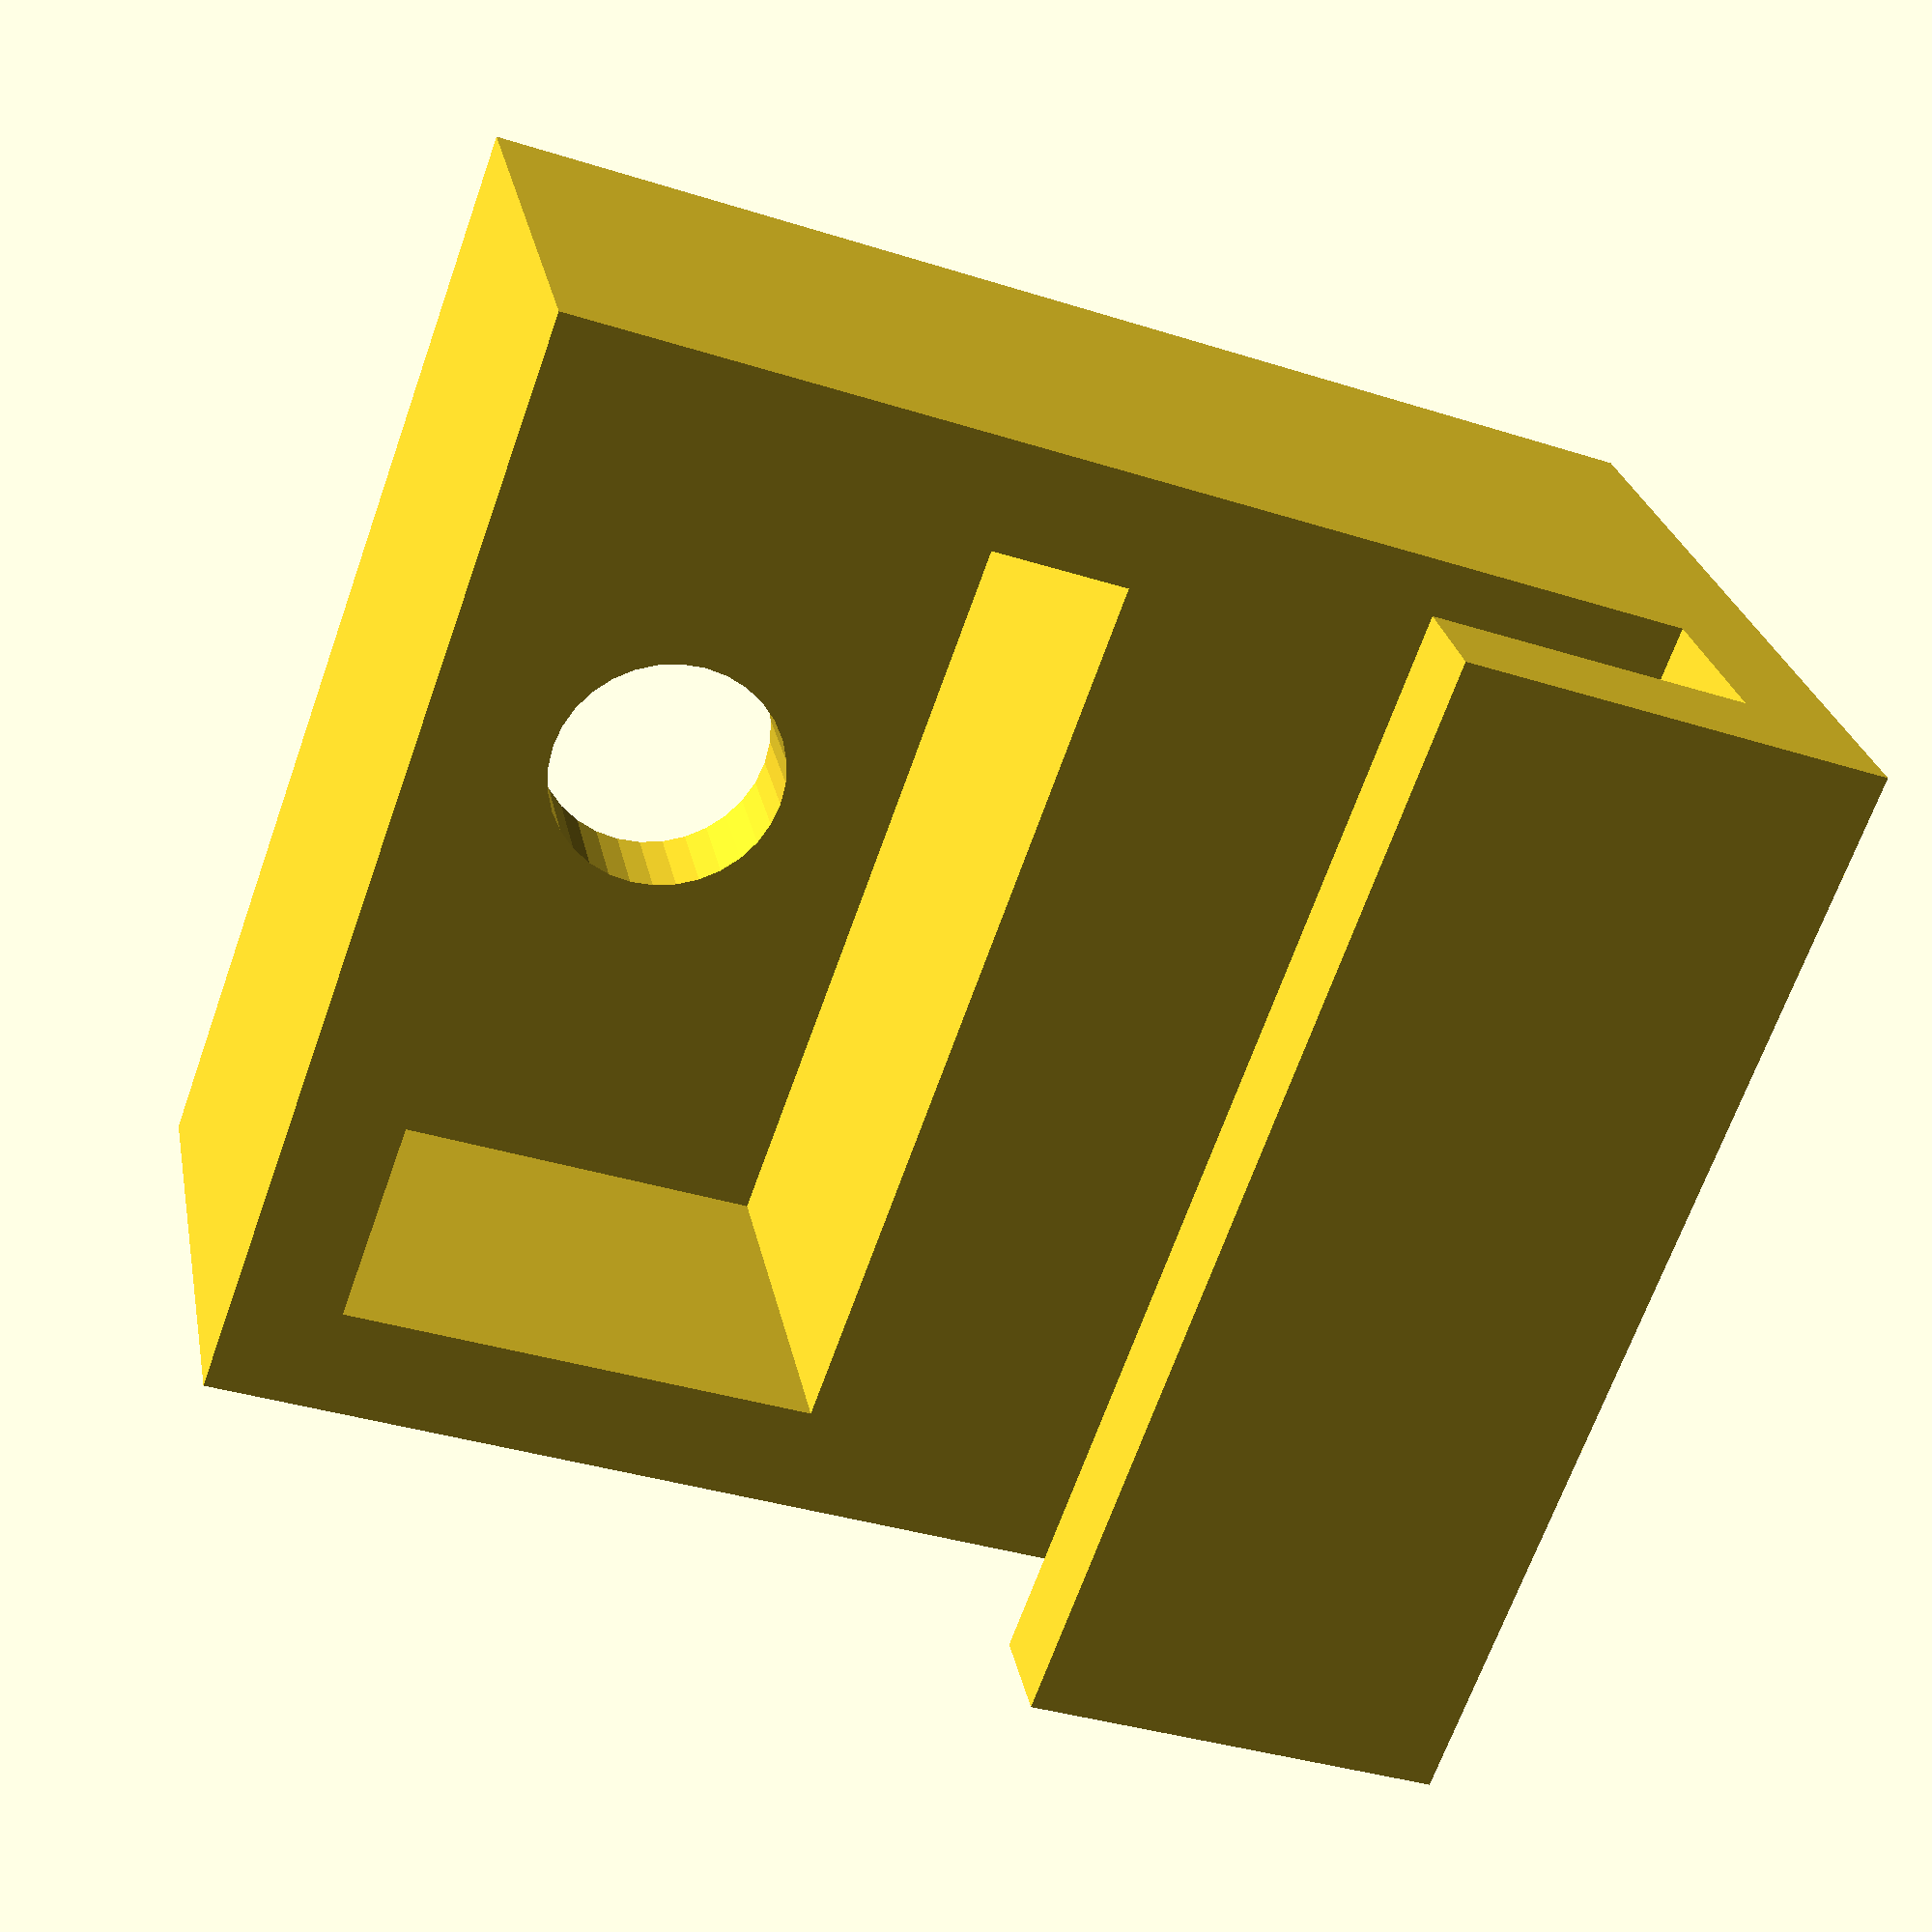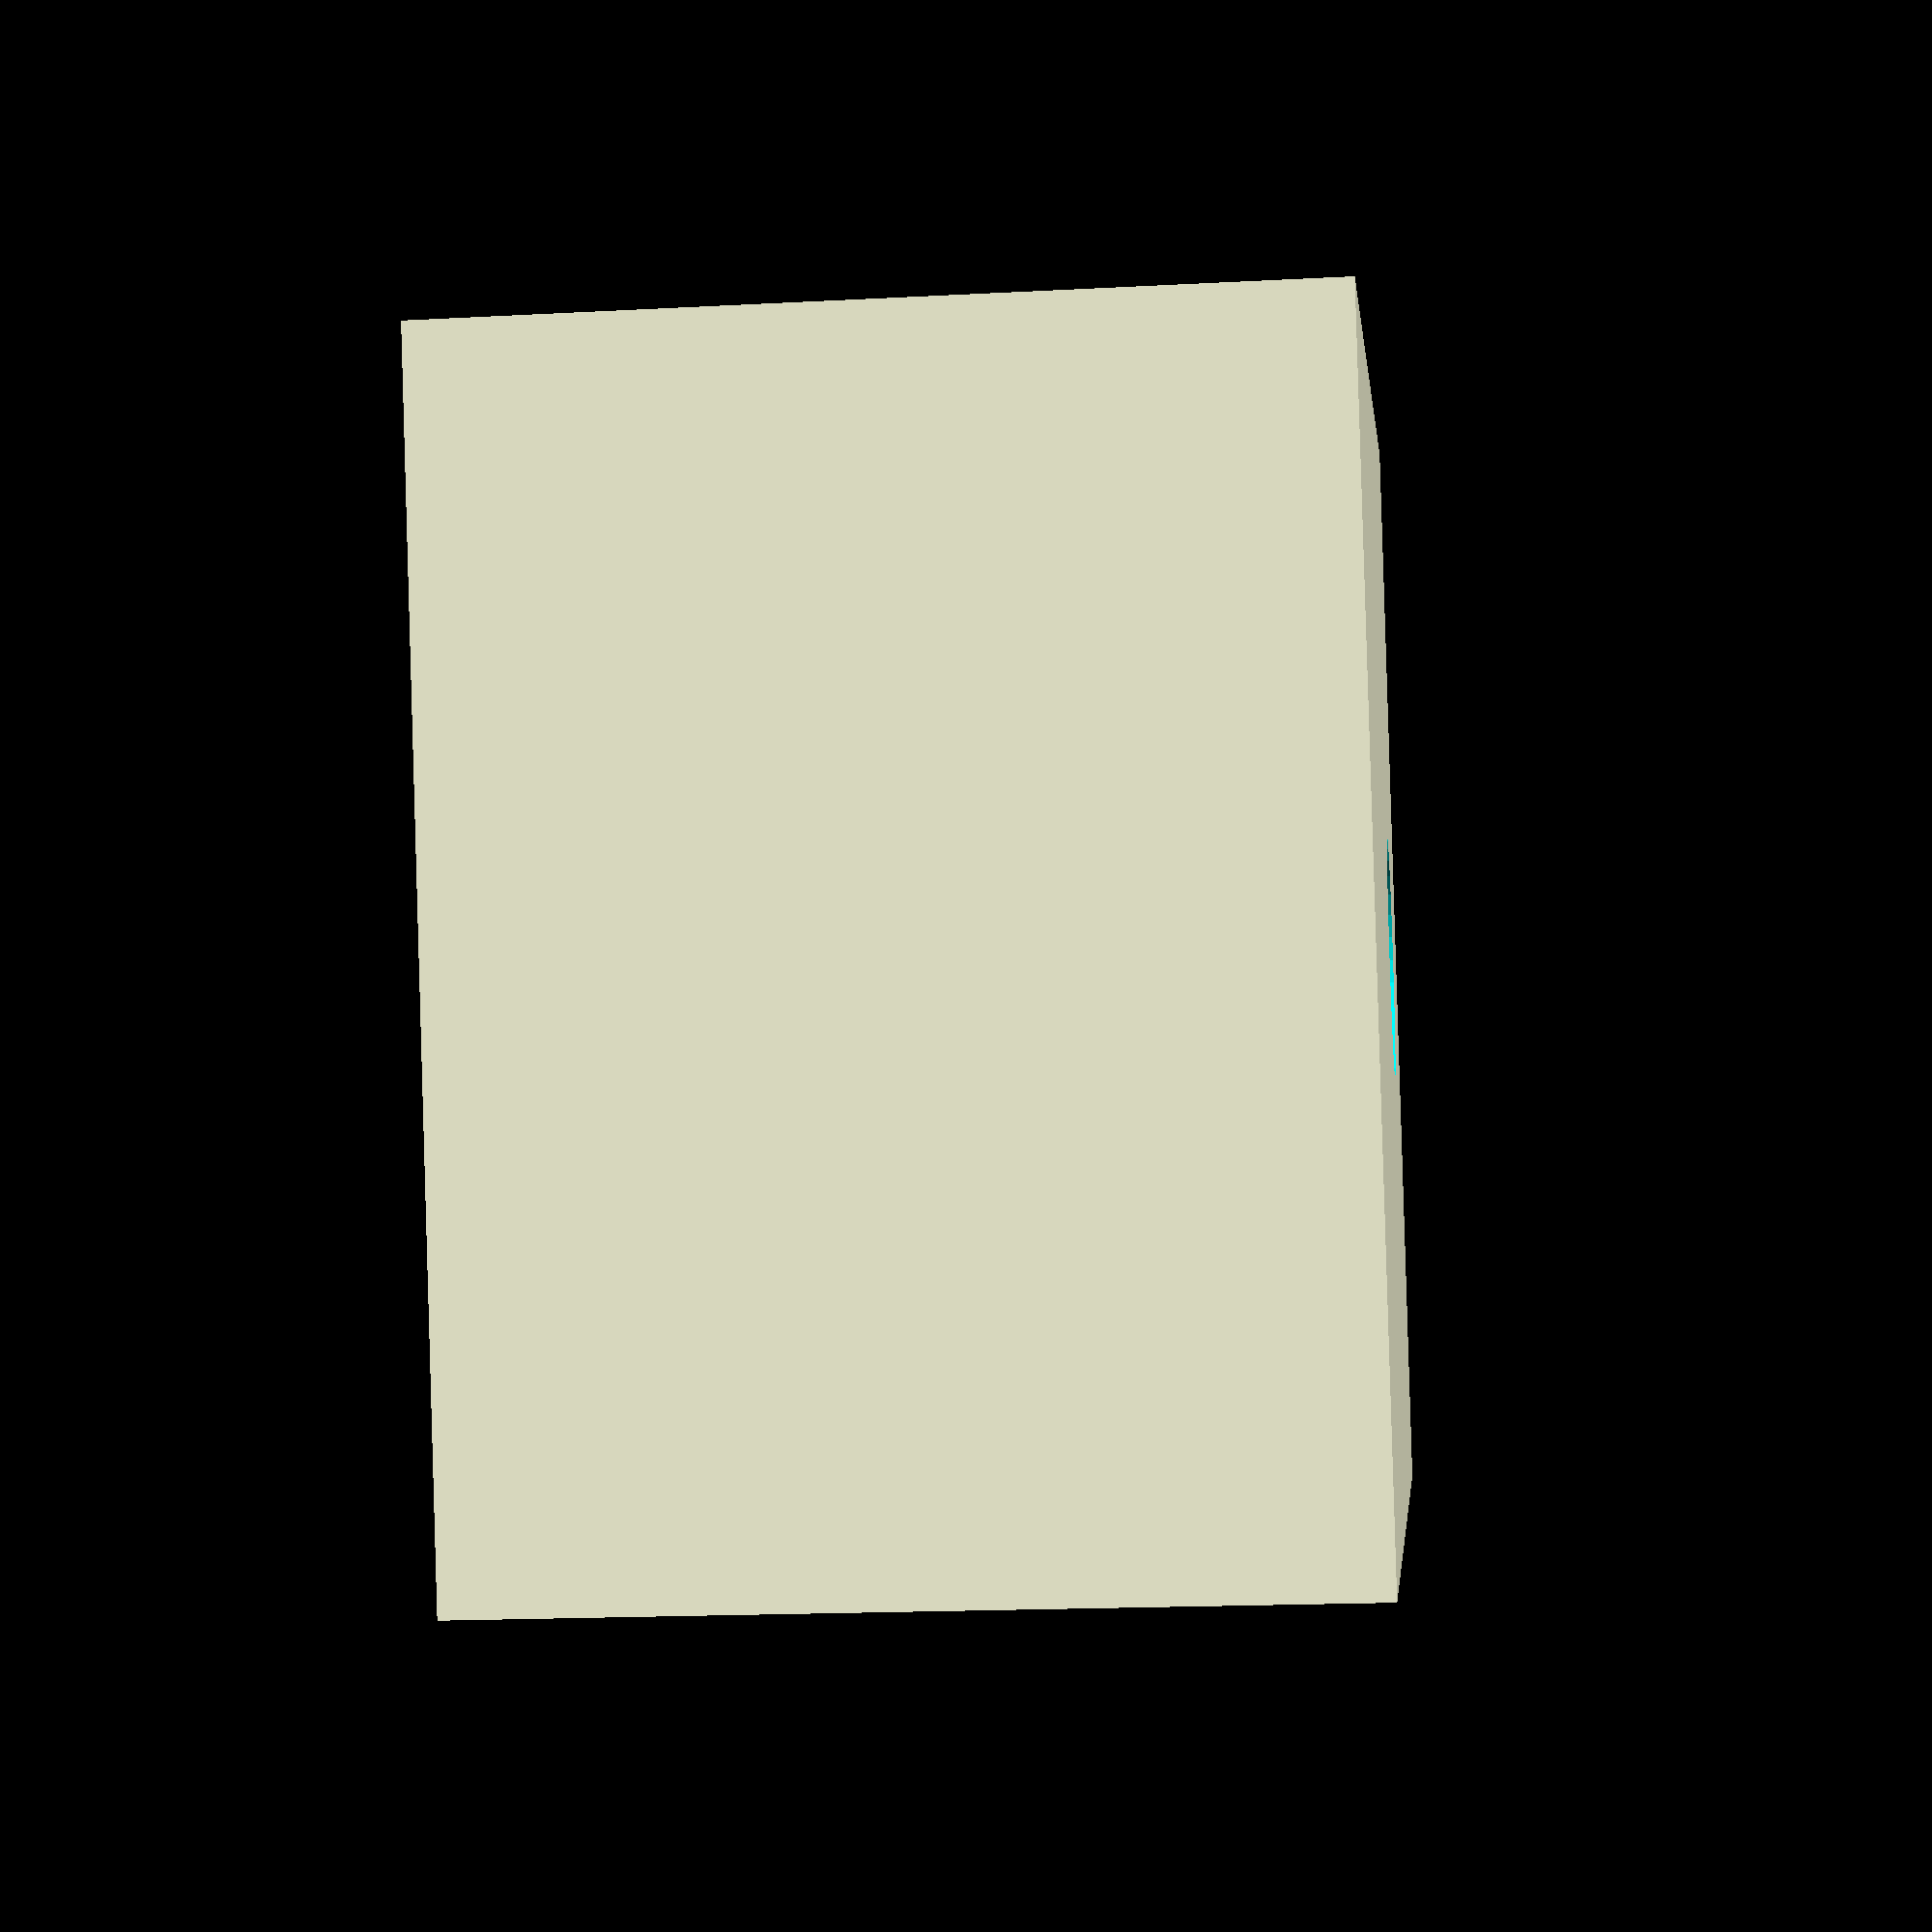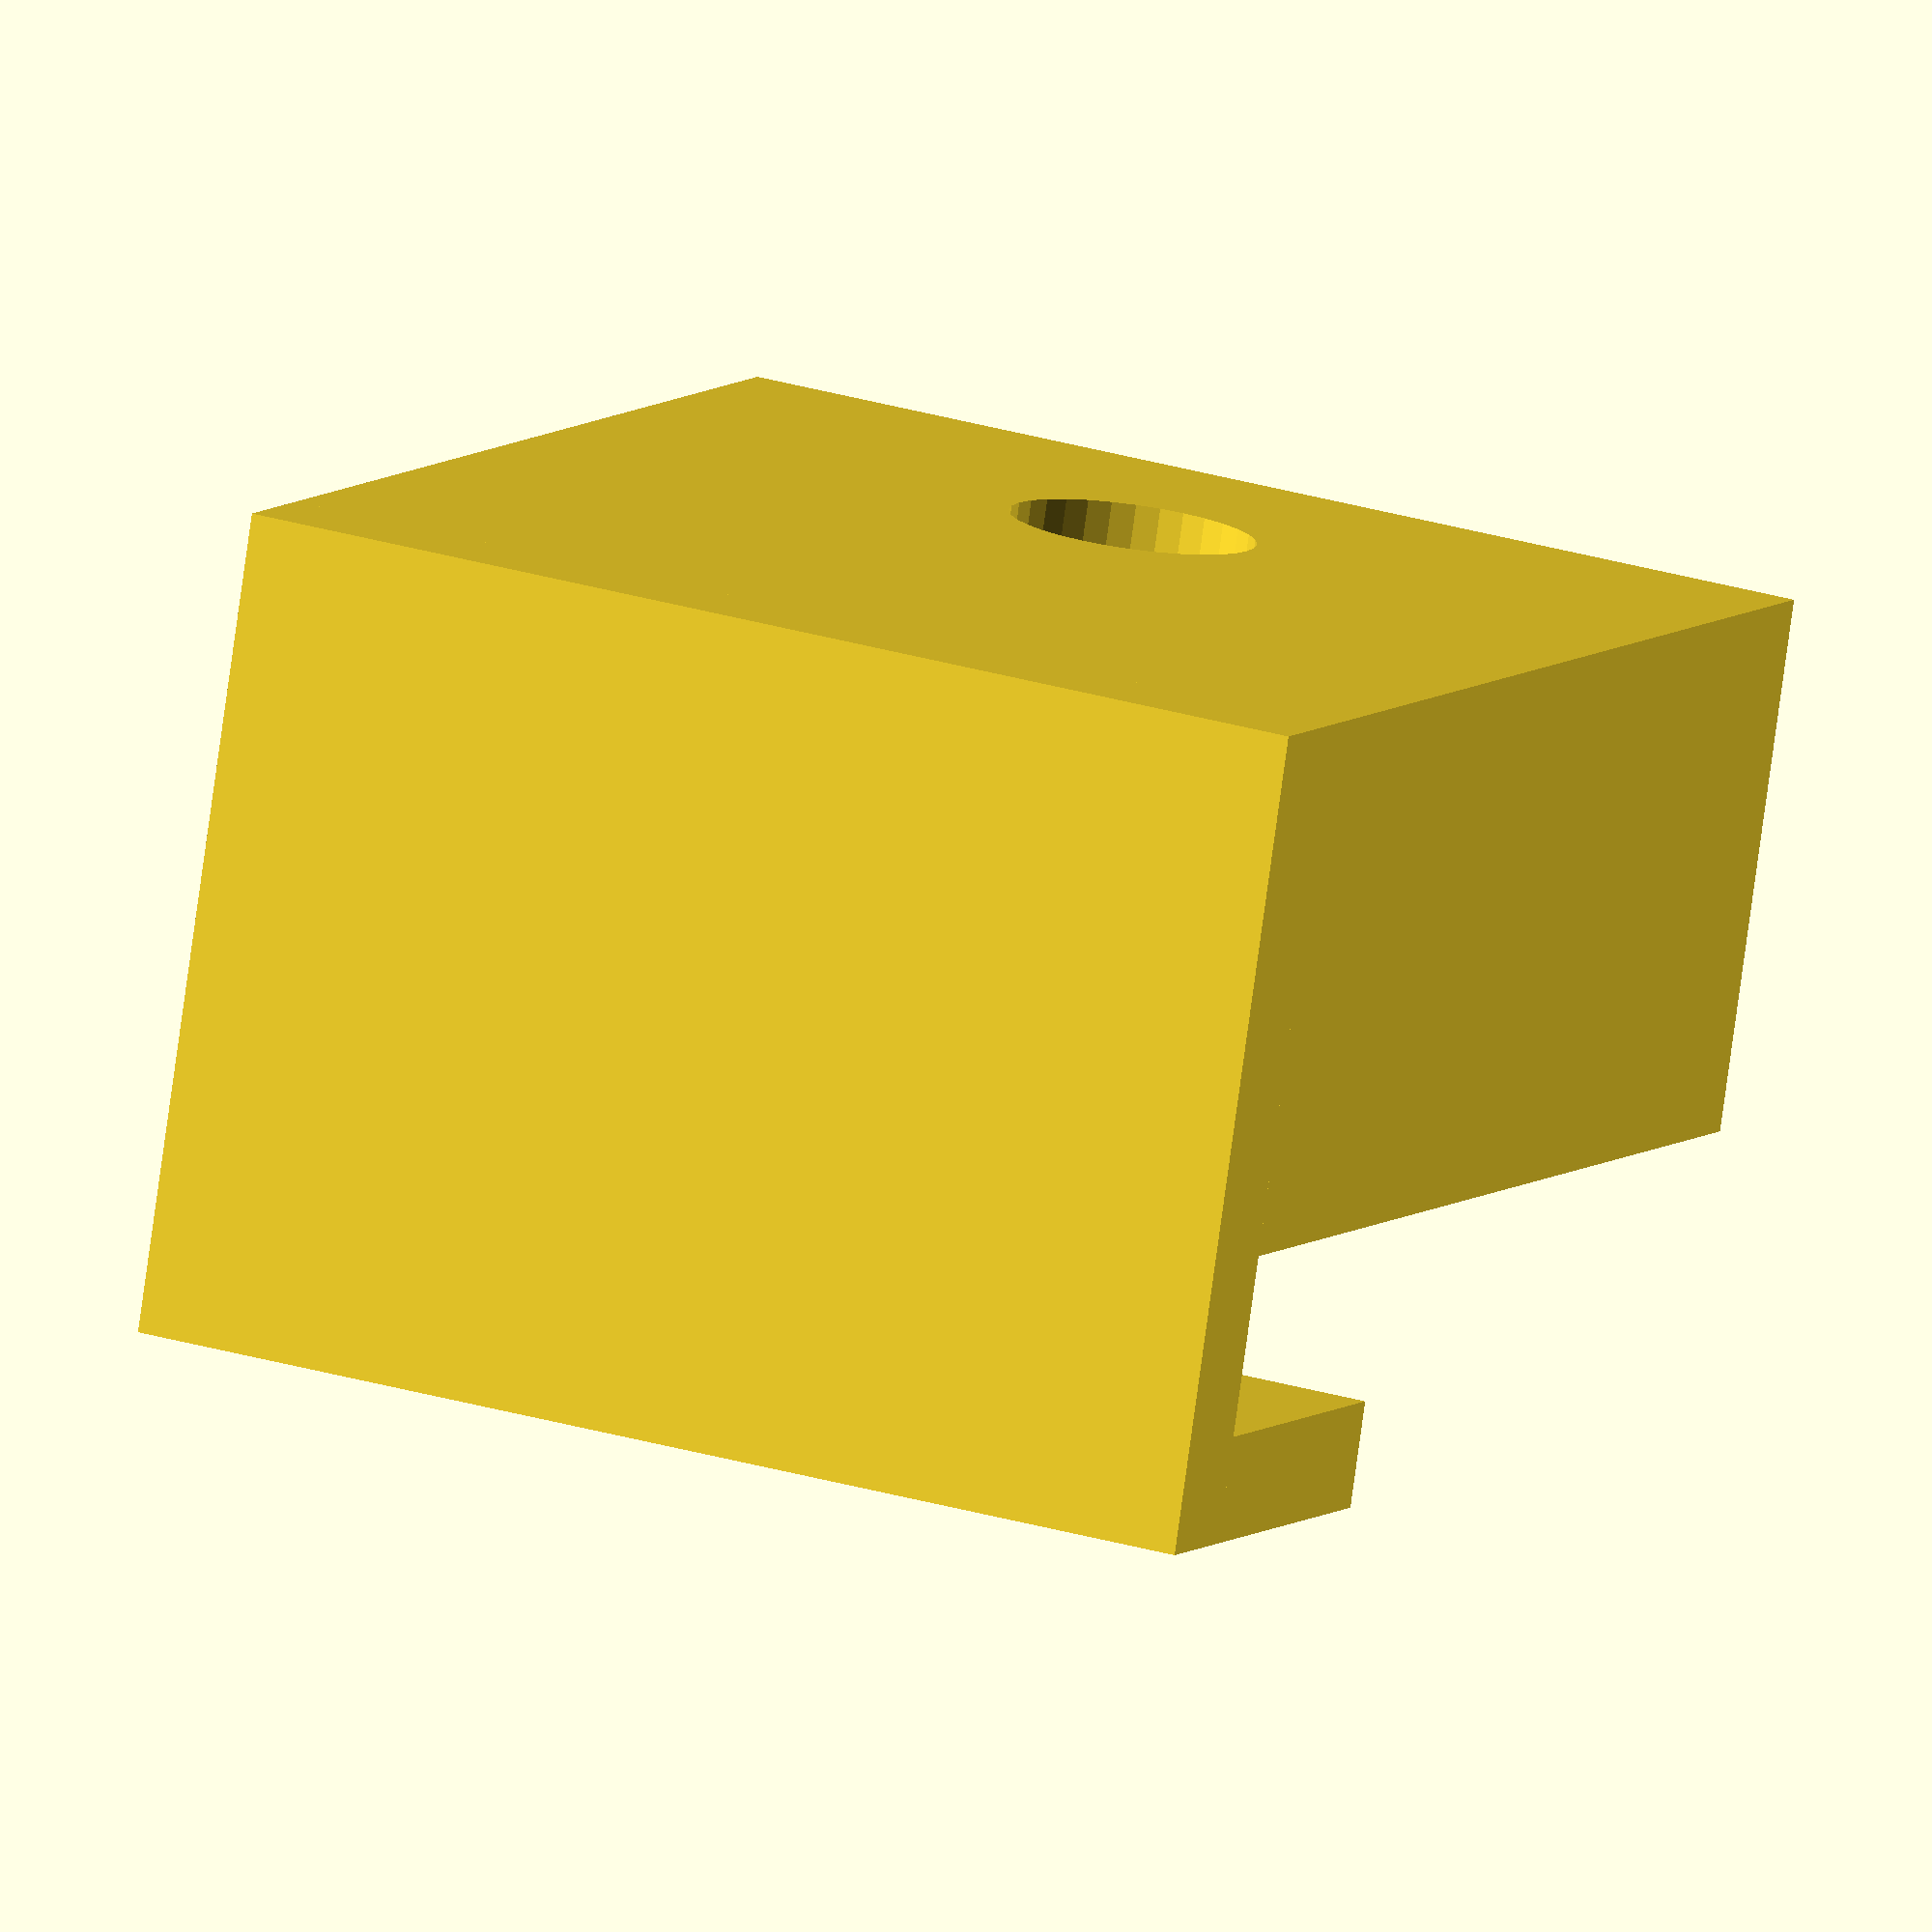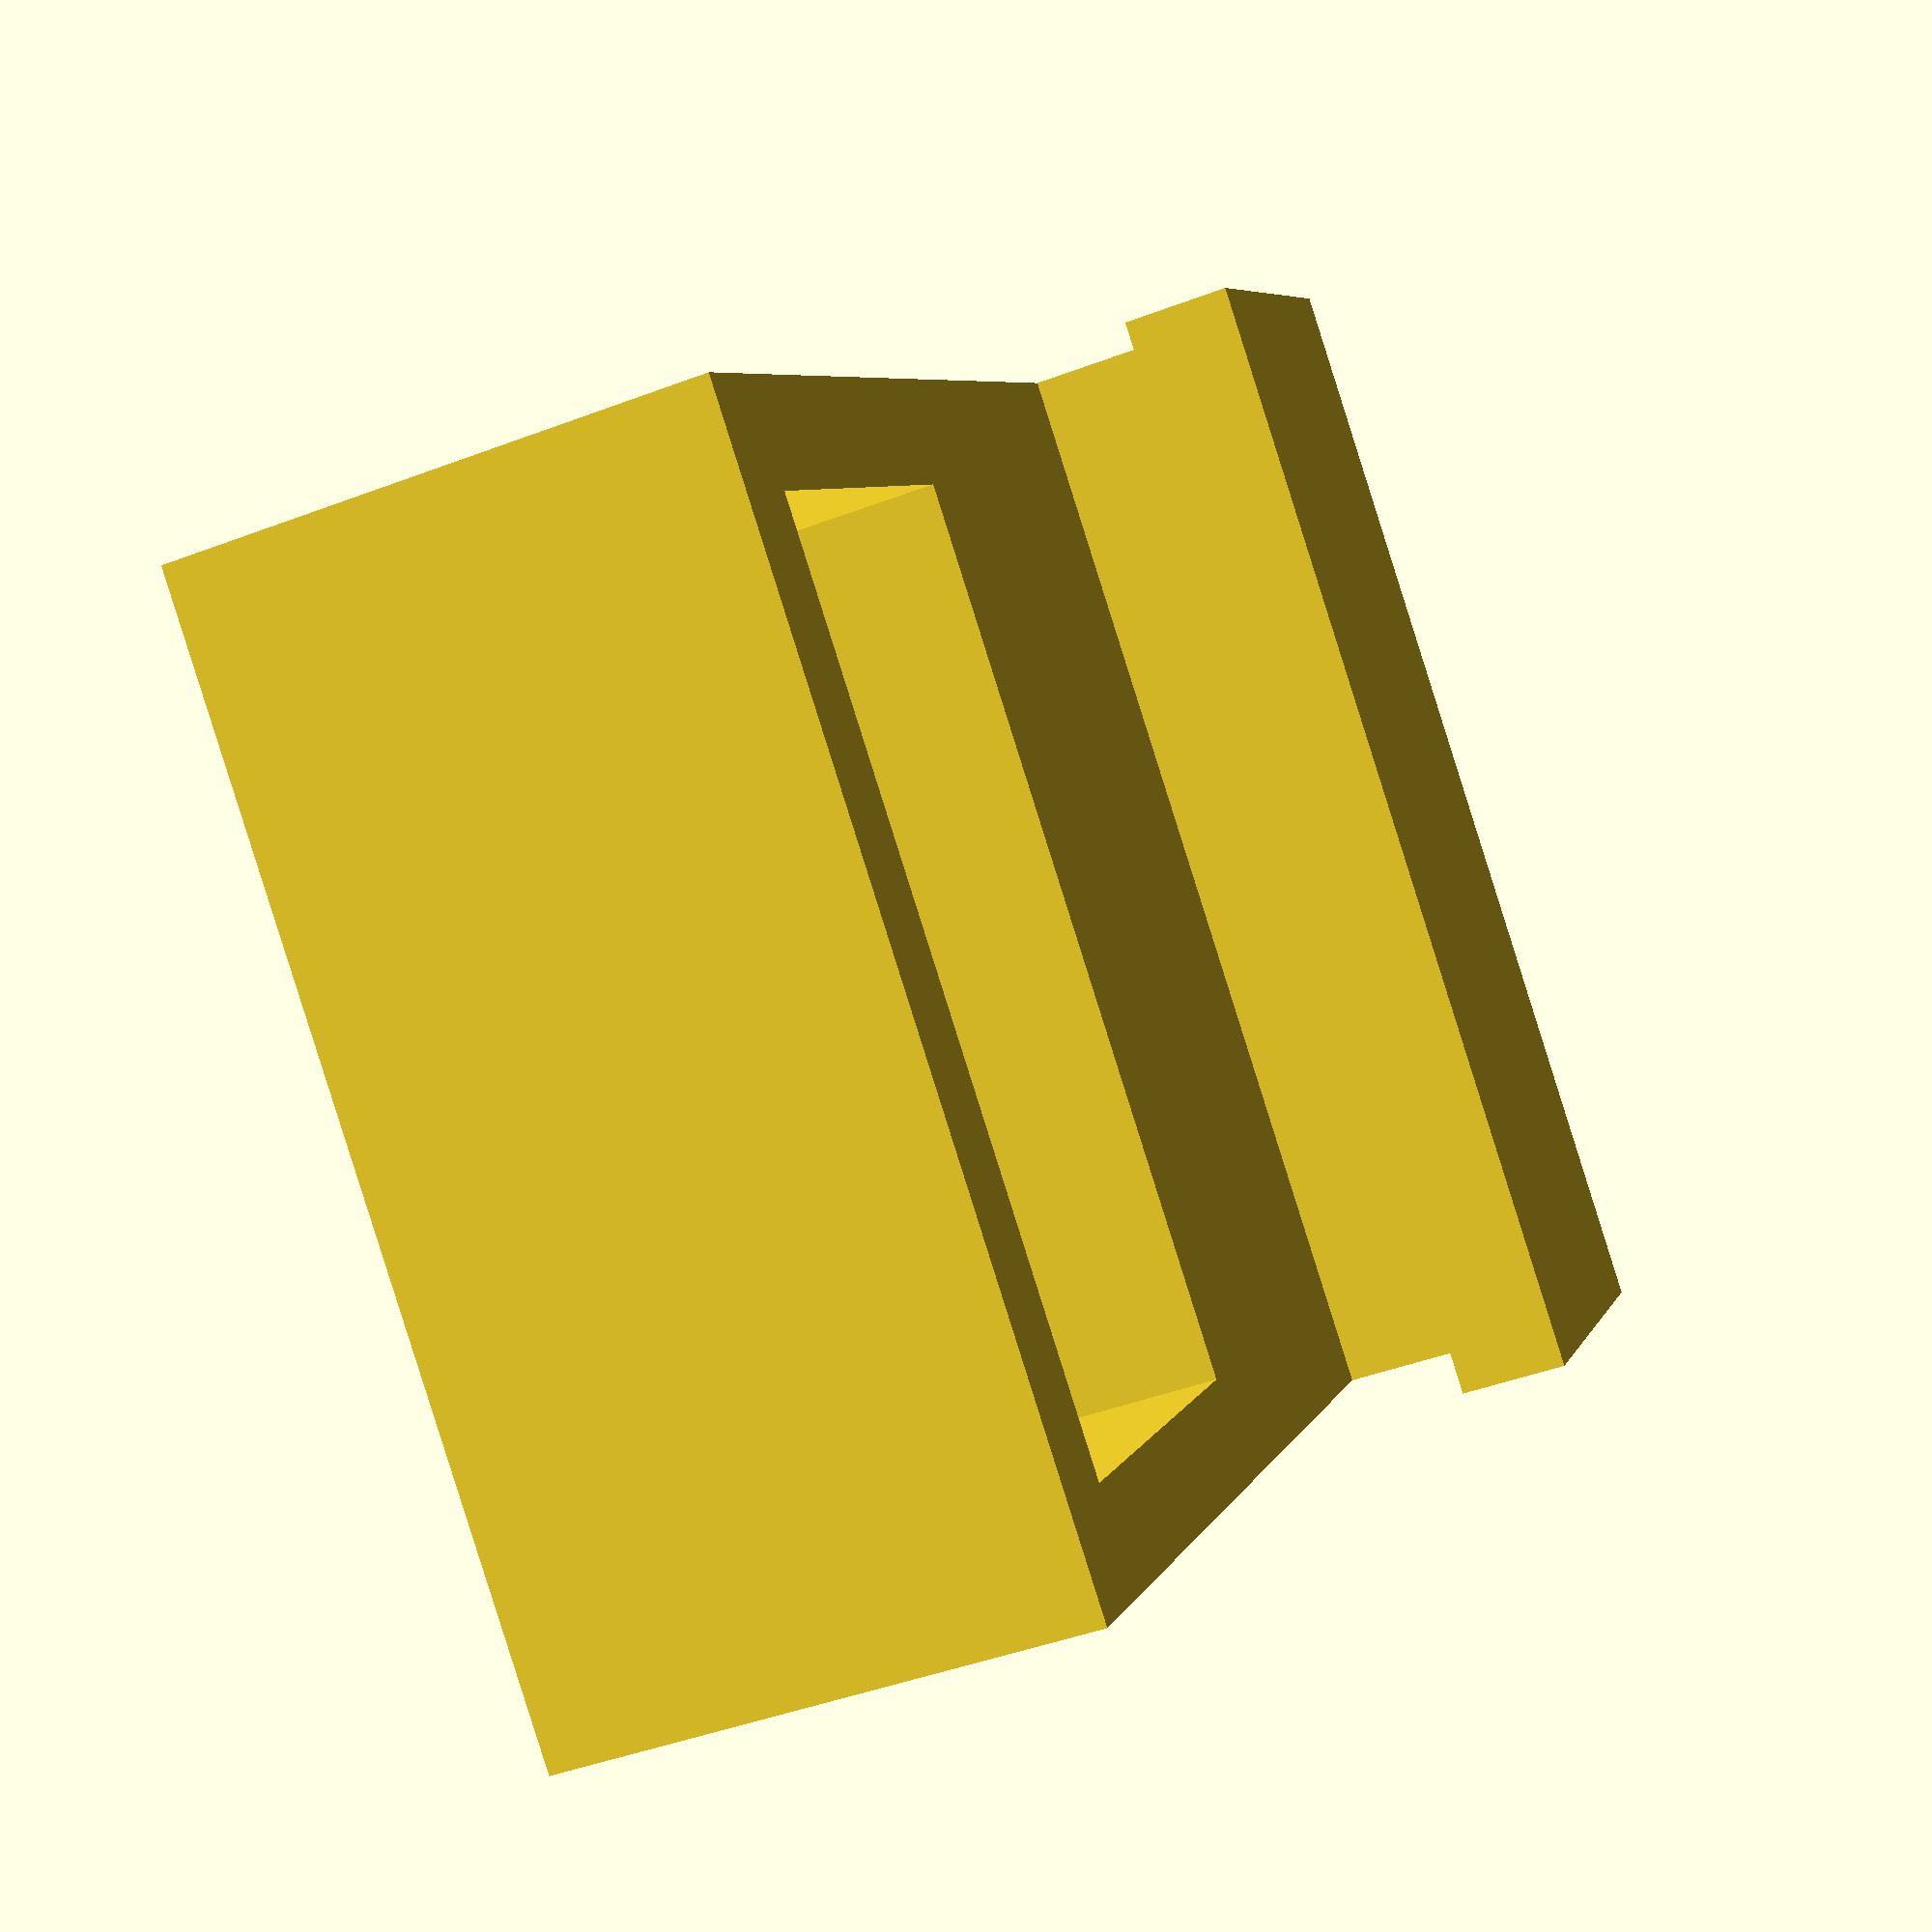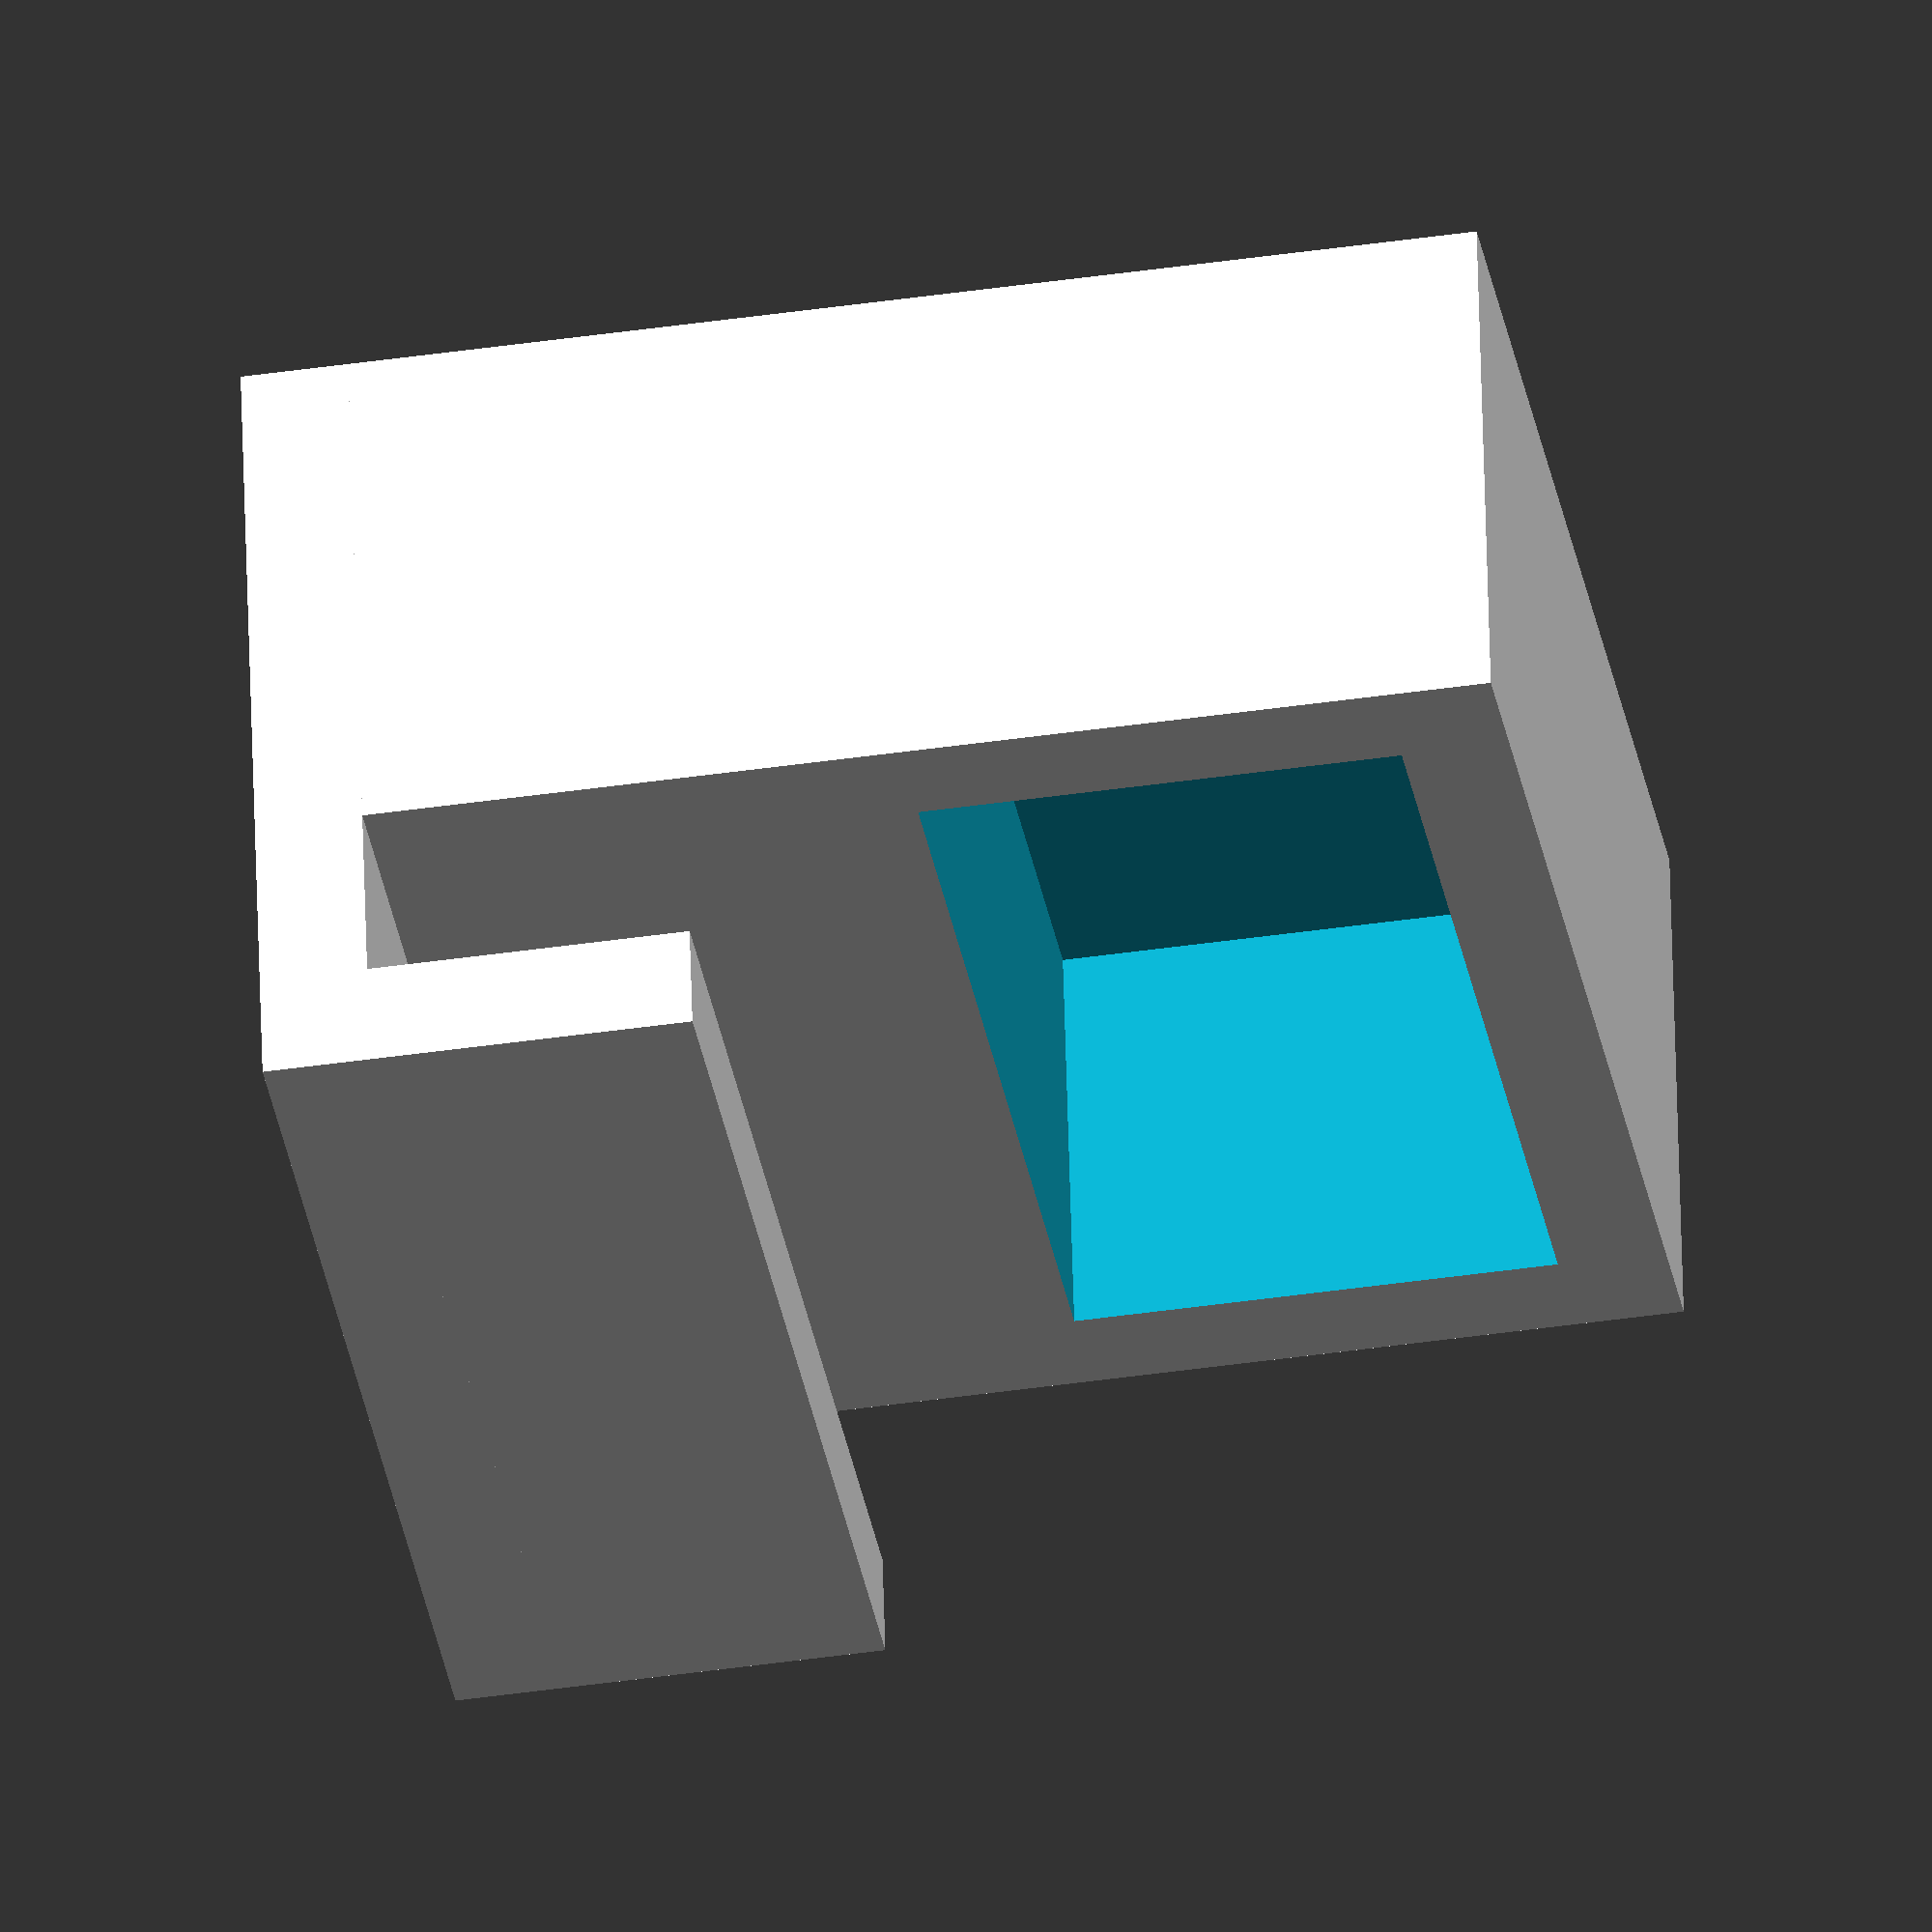
<openscad>
$fn=32;
width = 21;
thickness = 2;
wall_thickness = 2;
box_thickness = 10;
bottom_thickness = 3.4;
overhang = 6;
channel_width = 13;
screw_hole_radius = 2.3;

union() {
  difference() {
    cube([width, overhang + wall_thickness + channel_width, box_thickness]);
      
    translate([thickness, overhang + wall_thickness + thickness, thickness])
    cube([width - 2*thickness, channel_width - 2*thickness, box_thickness]);
      
    translate([width/2, overhang + wall_thickness + channel_width/2, -1])
    cylinder(h=thickness+2, r=screw_hole_radius);
  }
    
  translate([0, -thickness, 0])
  cube([width, thickness, box_thickness + bottom_thickness + thickness]);
   
  translate([0, 0, box_thickness + bottom_thickness])
  cube([width, overhang, thickness]);
   
}

</openscad>
<views>
elev=333.6 azim=289.9 roll=349.2 proj=p view=solid
elev=197.6 azim=106.5 roll=83.9 proj=p view=solid
elev=259.7 azim=156.0 roll=7.8 proj=o view=wireframe
elev=45.1 azim=221.0 roll=293.6 proj=p view=wireframe
elev=124.1 azim=260.3 roll=181.5 proj=o view=solid
</views>
